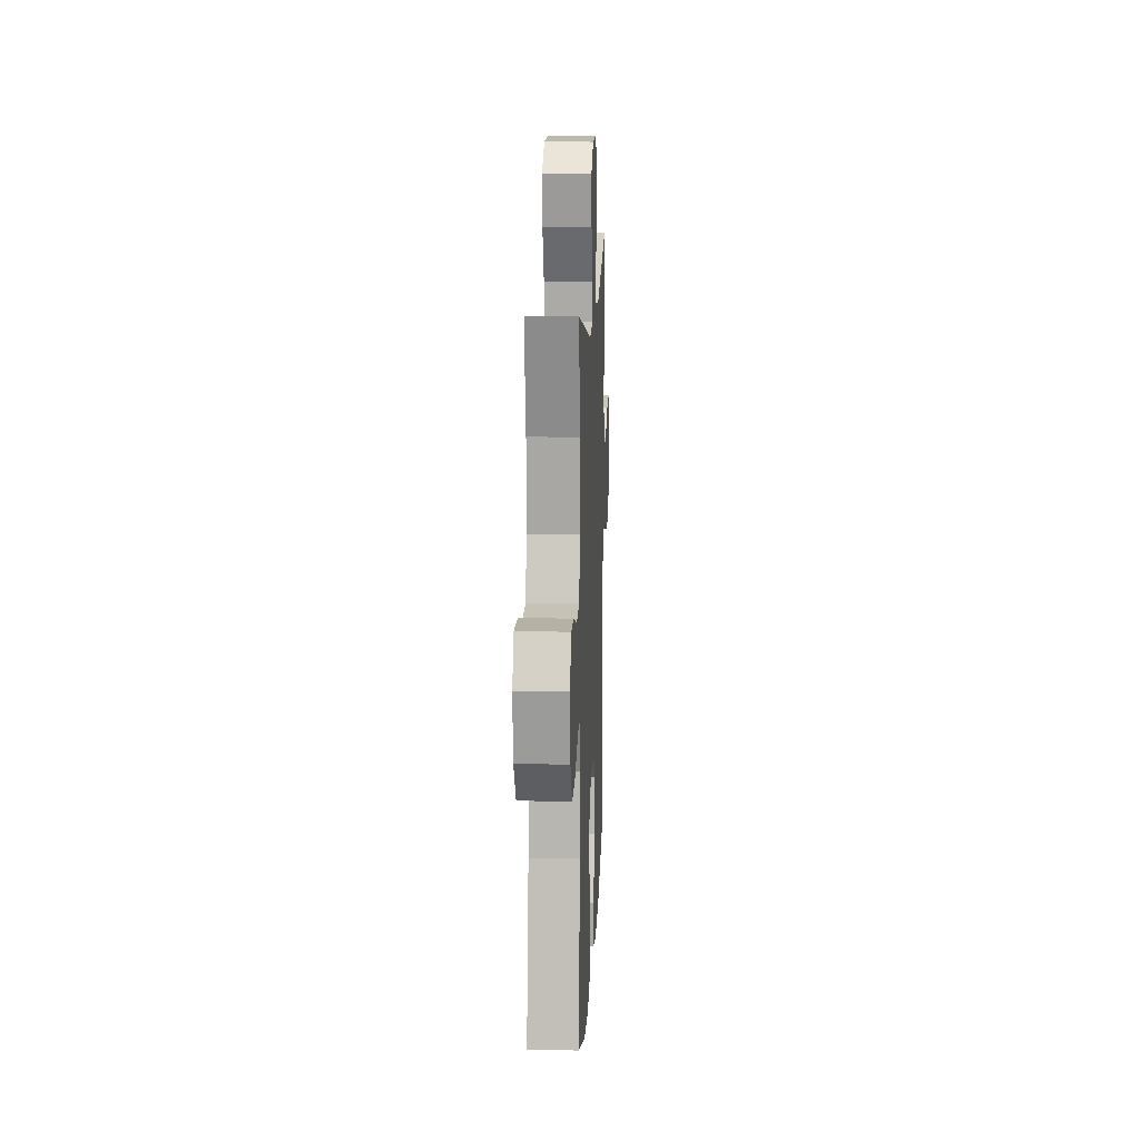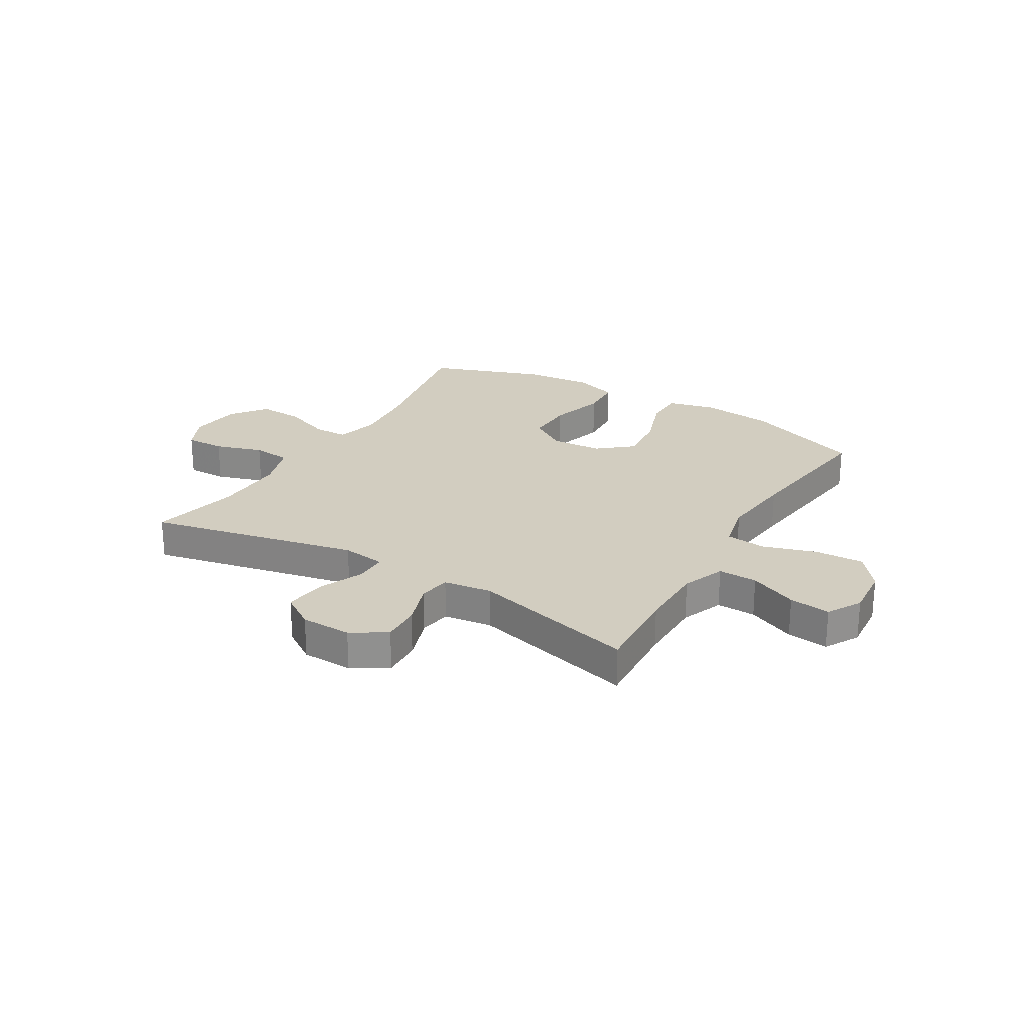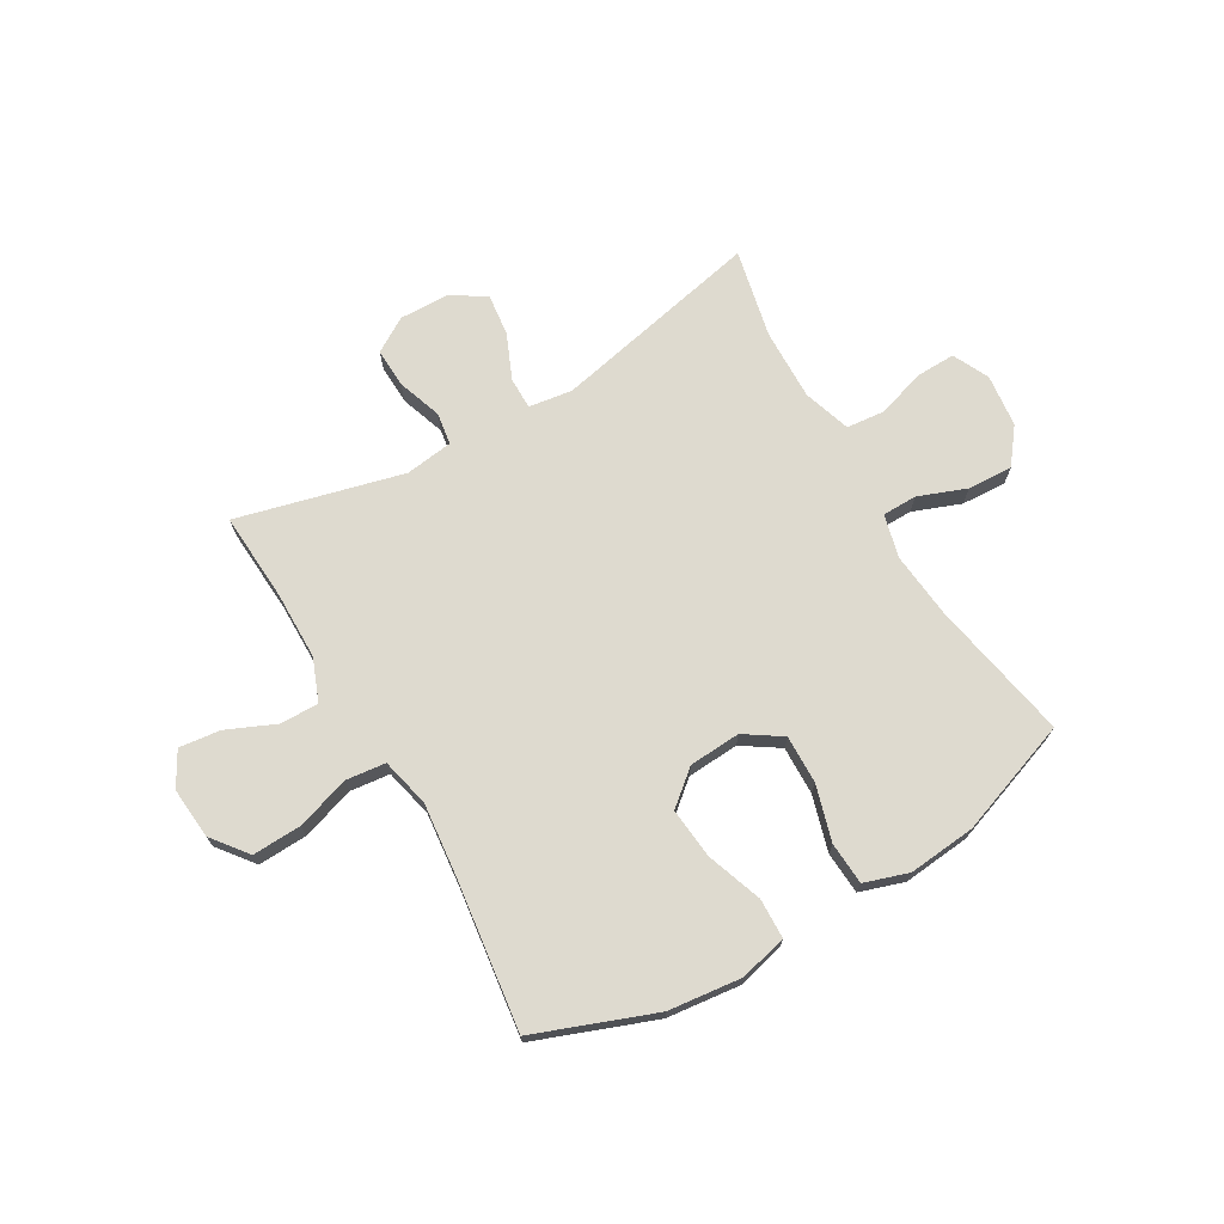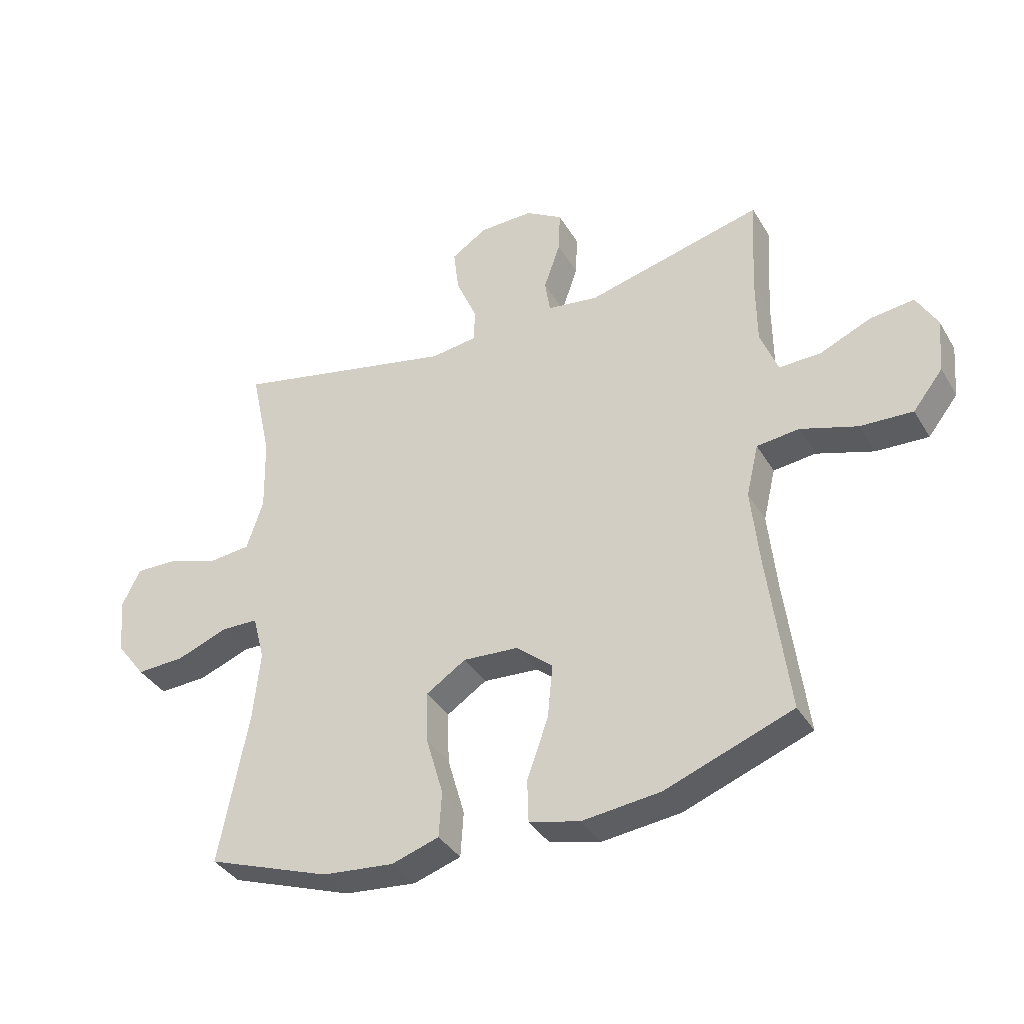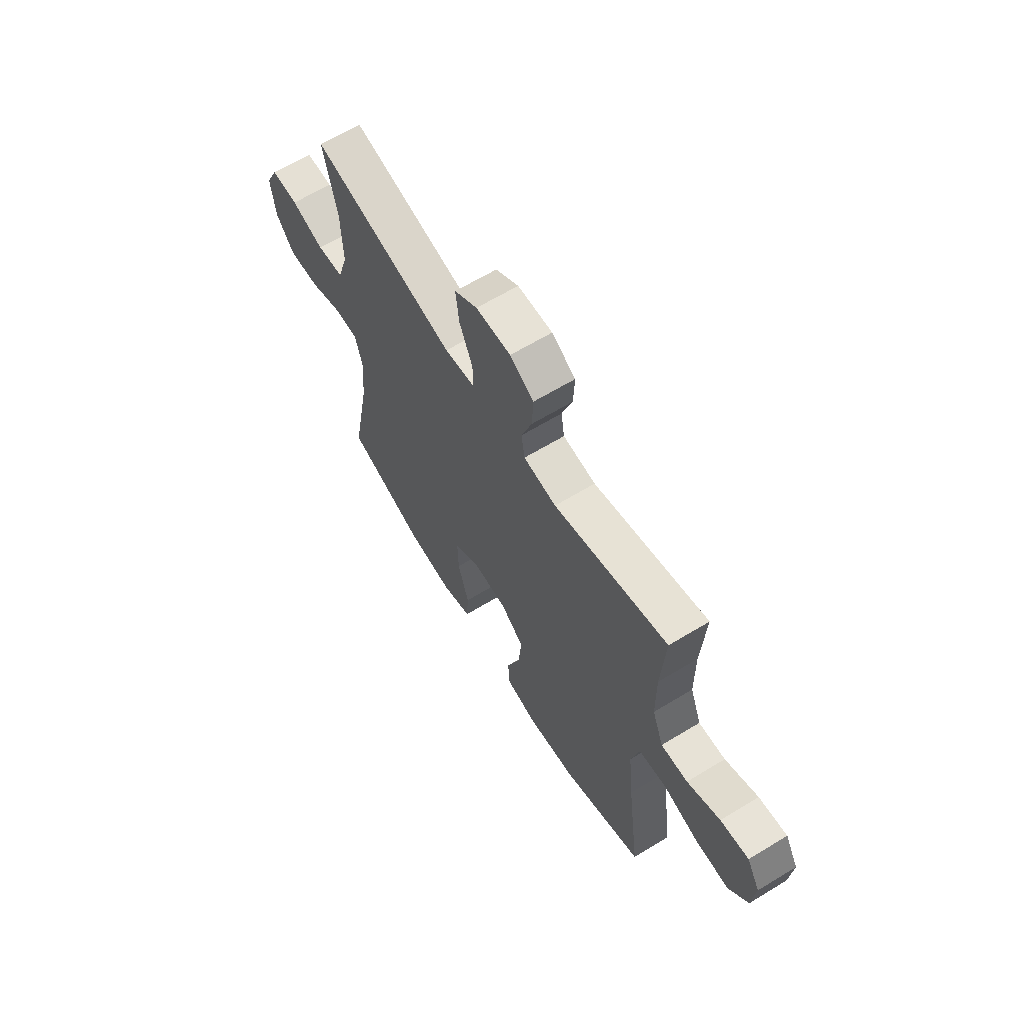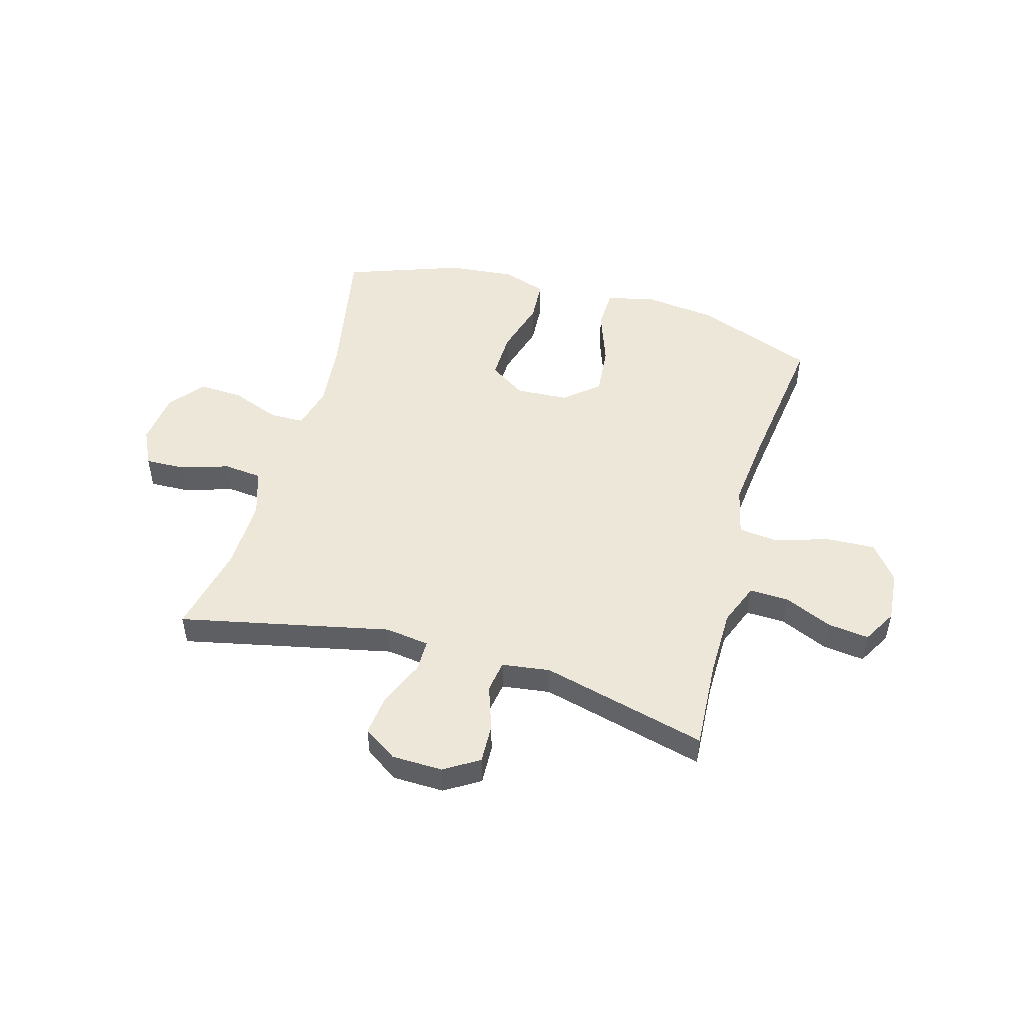
<metadata>
{"format":"obj","ext":"obj","renderer":"f3d","projection":"perspective","resolution":1024,"background":"white","views":[{"elev":13.5,"azim":-87.4,"up":"+Z"},{"elev":24.6,"azim":30.9,"up":"+Y"},{"elev":71.0,"azim":149.9,"up":"+Y"},{"elev":-37.1,"azim":27.4,"up":"+Z"},{"elev":64.3,"azim":58.5,"up":"+Z"},{"elev":49.7,"azim":15.9,"up":"+Y"}]}
</metadata>
<code>
v -0.5 0.07 -0.5
v -0.451 0.07 -0.243
v -0.439 0.07 -0.123
v -0.459 0.07 -0.045
v -0.522 0.07 -0.044
v -0.609 0.07 -0.077
v -0.691 0.07 -0.081
v -0.74 0.07 -0.017
v -0.751 0.07 0.079
v -0.719 0.07 0.145
v -0.647 0.07 0.143
v -0.56 0.07 0.115
v -0.49 0.07 0.122
v -0.462 0.07 0.208
v -0.465 0.07 0.338
v -0.5 0.07 0.5
v -0.118 0.07 0.417
v -0.038 0.07 0.428
v -0.038 0.07 0.486
v -0.073 0.07 0.568
v -0.082 0.07 0.644
v -0.021 0.07 0.684
v 0.071 0.07 0.686
v 0.134 0.07 0.647
v 0.131 0.07 0.575
v 0.103 0.07 0.494
v 0.112 0.07 0.436
v 0.199 0.07 0.424
v 0.5 0.07 0.5
v 0.49 0.07 0.338
v 0.491 0.07 0.215
v 0.521 0.07 0.138
v 0.592 0.07 0.14
v 0.679 0.07 0.178
v 0.754 0.07 0.187
v 0.789 0.07 0.125
v 0.781 0.07 0.032
v 0.73 0.07 -0.033
v 0.641 0.07 -0.029
v 0.544 0.07 0.002
v 0.472 0.07 -0.006
v 0.451 0.07 -0.095
v 0.465 0.07 -0.23
v 0.5 0.07 -0.5
v 0.284 0.07 -0.581
v 0.151 0.07 -0.596
v 0.065 0.07 -0.575
v 0.063 0.07 -0.502
v 0.099 0.07 -0.401
v 0.108 0.07 -0.309
v 0.046 0.07 -0.257
v -0.048 0.07 -0.251
v -0.115 0.07 -0.295
v -0.113 0.07 -0.383
v -0.084 0.07 -0.484
v -0.089 0.07 -0.561
v -0.169 0.07 -0.587
v -0.291 0.07 -0.575
v -0.5 0 -0.5
v -0.451 0 -0.243
v -0.439 0 -0.123
v -0.459 0 -0.045
v -0.522 0 -0.044
v -0.609 0 -0.077
v -0.691 0 -0.081
v -0.74 0 -0.017
v -0.751 0 0.079
v -0.719 0 0.145
v -0.647 0 0.143
v -0.56 0 0.115
v -0.49 0 0.122
v -0.462 0 0.208
v -0.465 0 0.338
v -0.5 0 0.5
v -0.118 0 0.417
v -0.038 0 0.428
v -0.038 0 0.486
v -0.073 0 0.568
v -0.082 0 0.644
v -0.021 0 0.684
v 0.071 0 0.686
v 0.134 0 0.647
v 0.131 0 0.575
v 0.103 0 0.494
v 0.112 0 0.436
v 0.199 0 0.424
v 0.5 0 0.5
v 0.49 0 0.338
v 0.491 0 0.215
v 0.521 0 0.138
v 0.592 0 0.14
v 0.679 0 0.178
v 0.754 0 0.187
v 0.789 0 0.125
v 0.781 0 0.032
v 0.73 0 -0.033
v 0.641 0 -0.029
v 0.544 0 0.002
v 0.472 0 -0.006
v 0.451 0 -0.095
v 0.465 0 -0.23
v 0.5 0 -0.5
v 0.284 0 -0.581
v 0.151 0 -0.596
v 0.065 0 -0.575
v 0.063 0 -0.502
v 0.099 0 -0.401
v 0.108 0 -0.309
v 0.046 0 -0.257
v -0.048 0 -0.251
v -0.115 0 -0.295
v -0.113 0 -0.383
v -0.084 0 -0.484
v -0.089 0 -0.561
v -0.169 0 -0.587
v -0.291 0 -0.575
f 57 58 1 2
f 54 55 56 57
f 53 54 57 2
f 52 53 2 3
f 51 52 3 4
f 46 47 48 49
f 46 49 50
f 43 44 45 46
f 42 43 46 50
f 41 42 50 51
f 37 38 39 40
f 37 40 41
f 36 37 41
f 33 34 35 36
f 32 33 36 41
f 31 32 41 51
f 28 29 30
f 27 28 30 31
f 23 24 25 26
f 23 26 27
f 22 23 27
f 19 20 21 22
f 18 19 22 27
f 17 18 27 31
f 15 16 17 31
f 9 10 11 12
f 9 12 13
f 8 9 13
f 5 6 7 8
f 4 5 8 13
f 51 4 13 14
f 14 15 31 51
f 60 59 116 115
f 115 114 113 112
f 60 115 112 111
f 61 60 111 110
f 62 61 110 109
f 107 106 105 104
f 108 107 104
f 104 103 102 101
f 108 104 101 100
f 109 108 100 99
f 98 97 96 95
f 99 98 95
f 99 95 94
f 94 93 92 91
f 99 94 91 90
f 109 99 90 89
f 88 87 86
f 89 88 86 85
f 84 83 82 81
f 85 84 81
f 85 81 80
f 80 79 78 77
f 85 80 77 76
f 89 85 76 75
f 89 75 74 73
f 70 69 68 67
f 71 70 67
f 71 67 66
f 66 65 64 63
f 71 66 63 62
f 72 71 62 109
f 109 89 73 72
f 1 59 60 2
f 2 60 61 3
f 3 61 62 4
f 4 62 63 5
f 5 63 64 6
f 6 64 65 7
f 7 65 66 8
f 8 66 67 9
f 9 67 68 10
f 10 68 69 11
f 11 69 70 12
f 12 70 71 13
f 13 71 72 14
f 14 72 73 15
f 15 73 74 16
f 16 74 75 17
f 17 75 76 18
f 18 76 77 19
f 19 77 78 20
f 20 78 79 21
f 21 79 80 22
f 22 80 81 23
f 23 81 82 24
f 24 82 83 25
f 25 83 84 26
f 26 84 85 27
f 27 85 86 28
f 28 86 87 29
f 29 87 88 30
f 30 88 89 31
f 31 89 90 32
f 32 90 91 33
f 33 91 92 34
f 34 92 93 35
f 35 93 94 36
f 36 94 95 37
f 37 95 96 38
f 38 96 97 39
f 39 97 98 40
f 40 98 99 41
f 41 99 100 42
f 42 100 101 43
f 43 101 102 44
f 44 102 103 45
f 45 103 104 46
f 46 104 105 47
f 47 105 106 48
f 48 106 107 49
f 49 107 108 50
f 50 108 109 51
f 51 109 110 52
f 52 110 111 53
f 53 111 112 54
f 54 112 113 55
f 55 113 114 56
f 56 114 115 57
f 57 115 116 58
f 58 116 59 1

</code>
